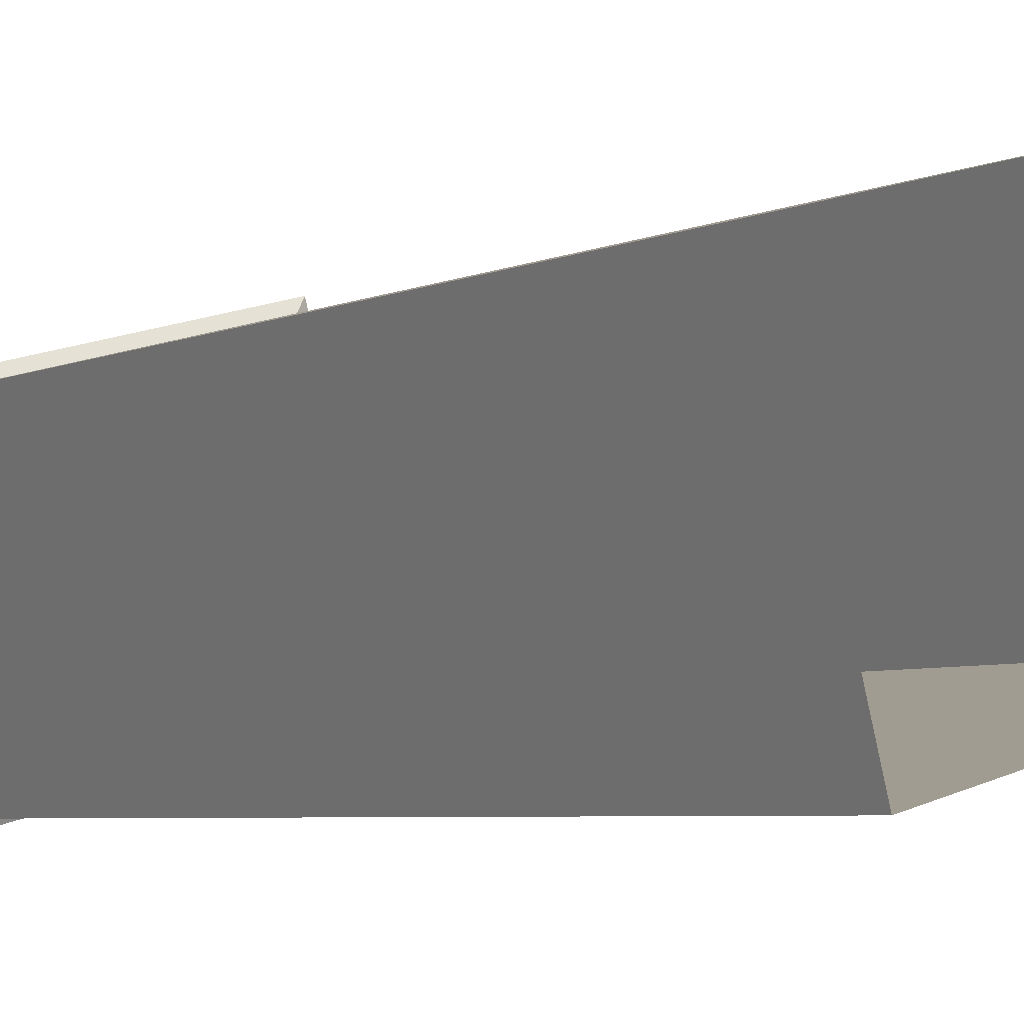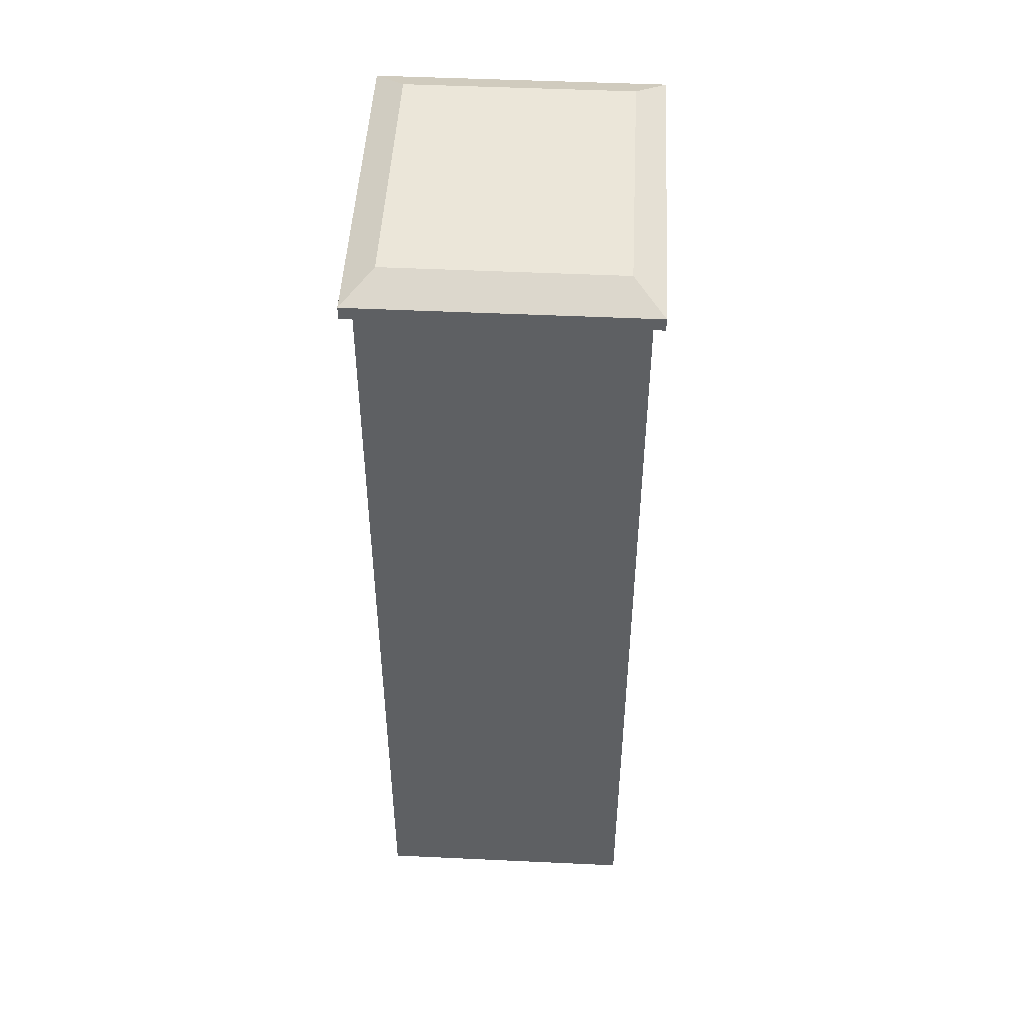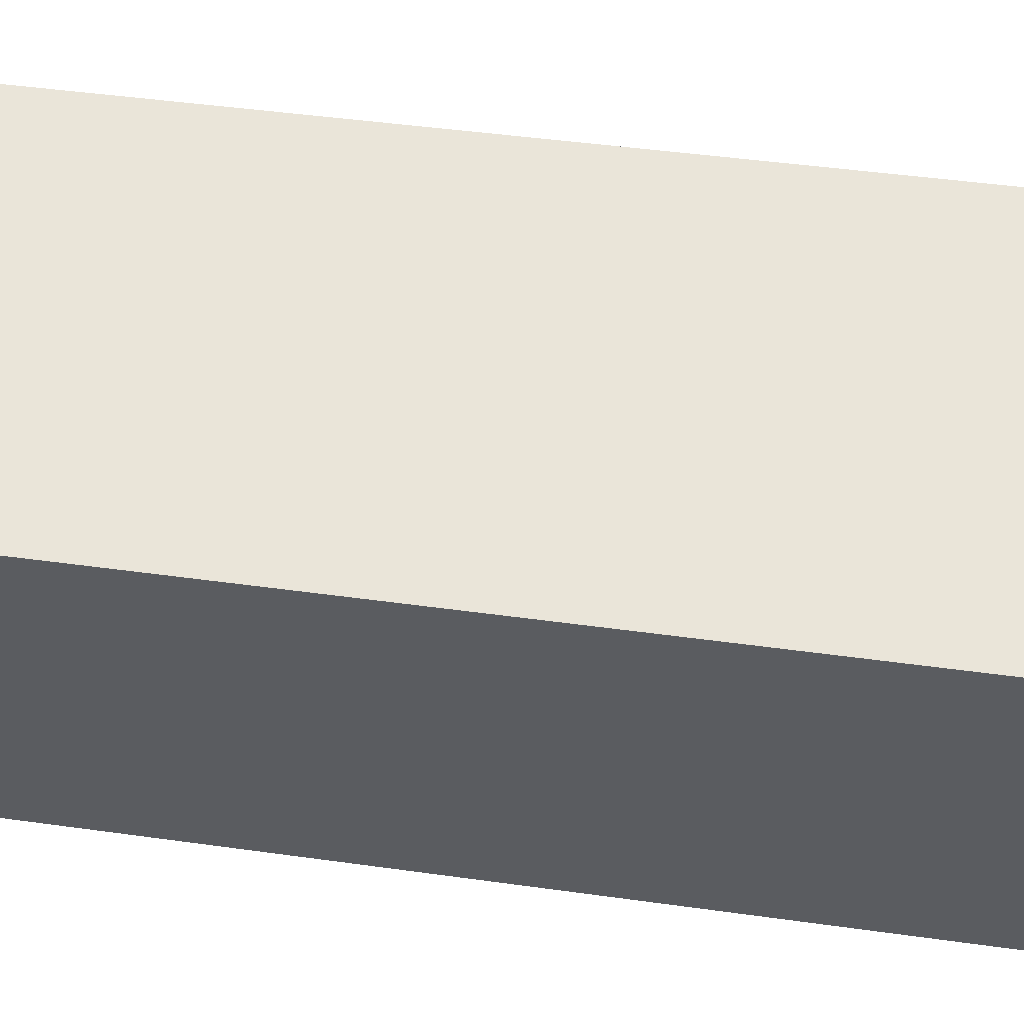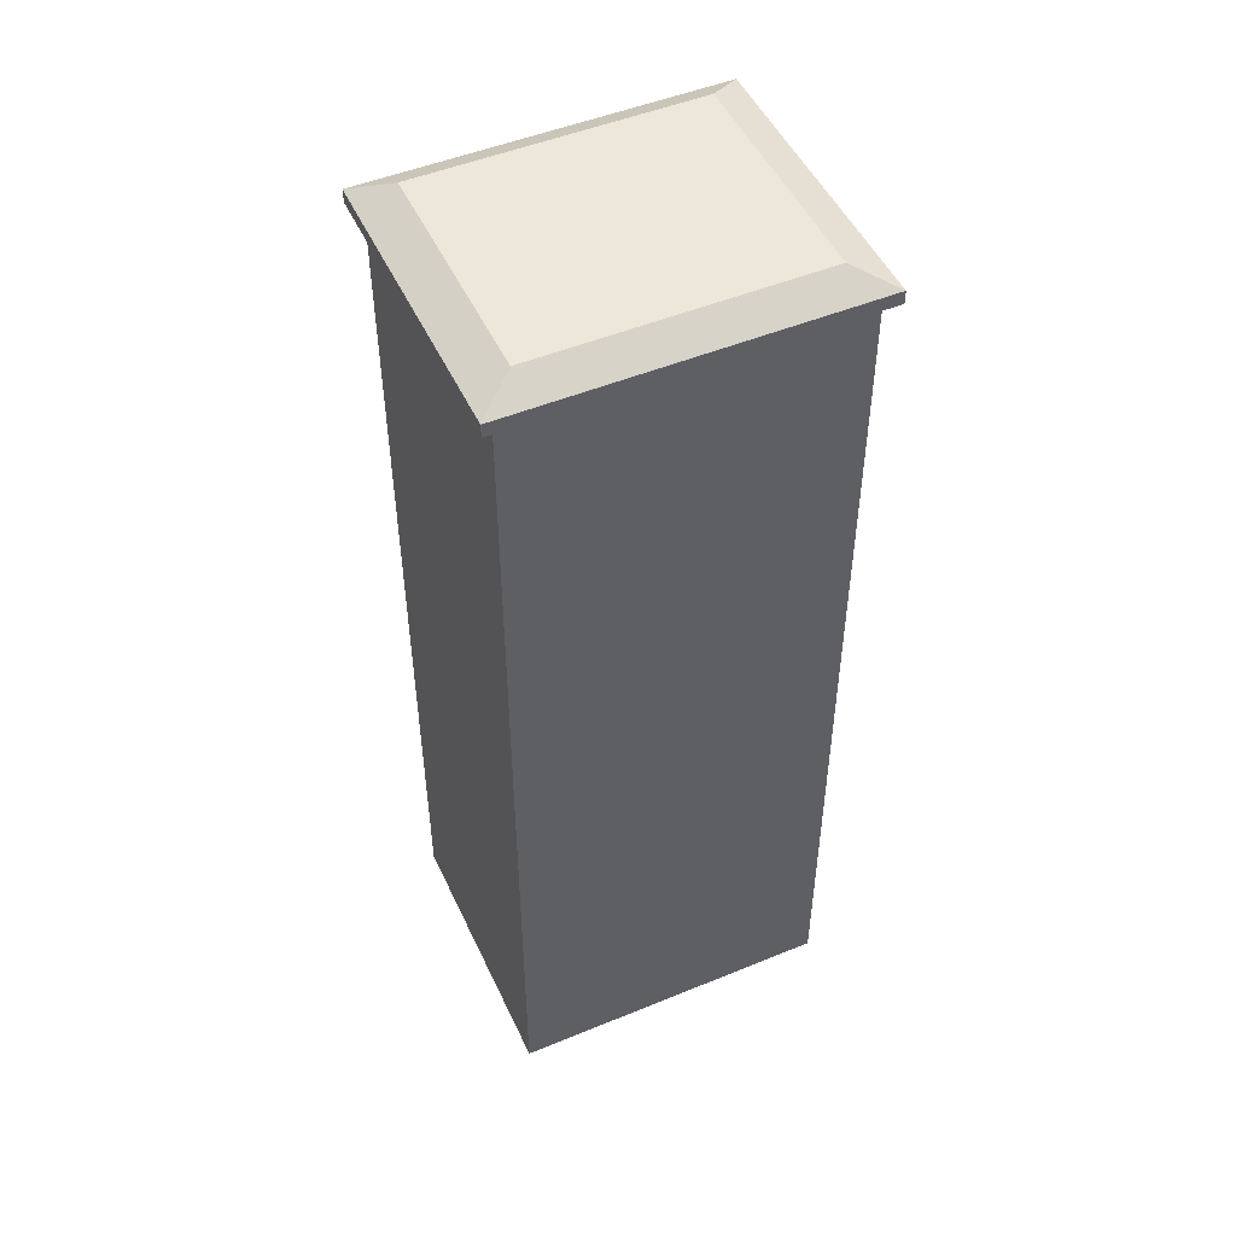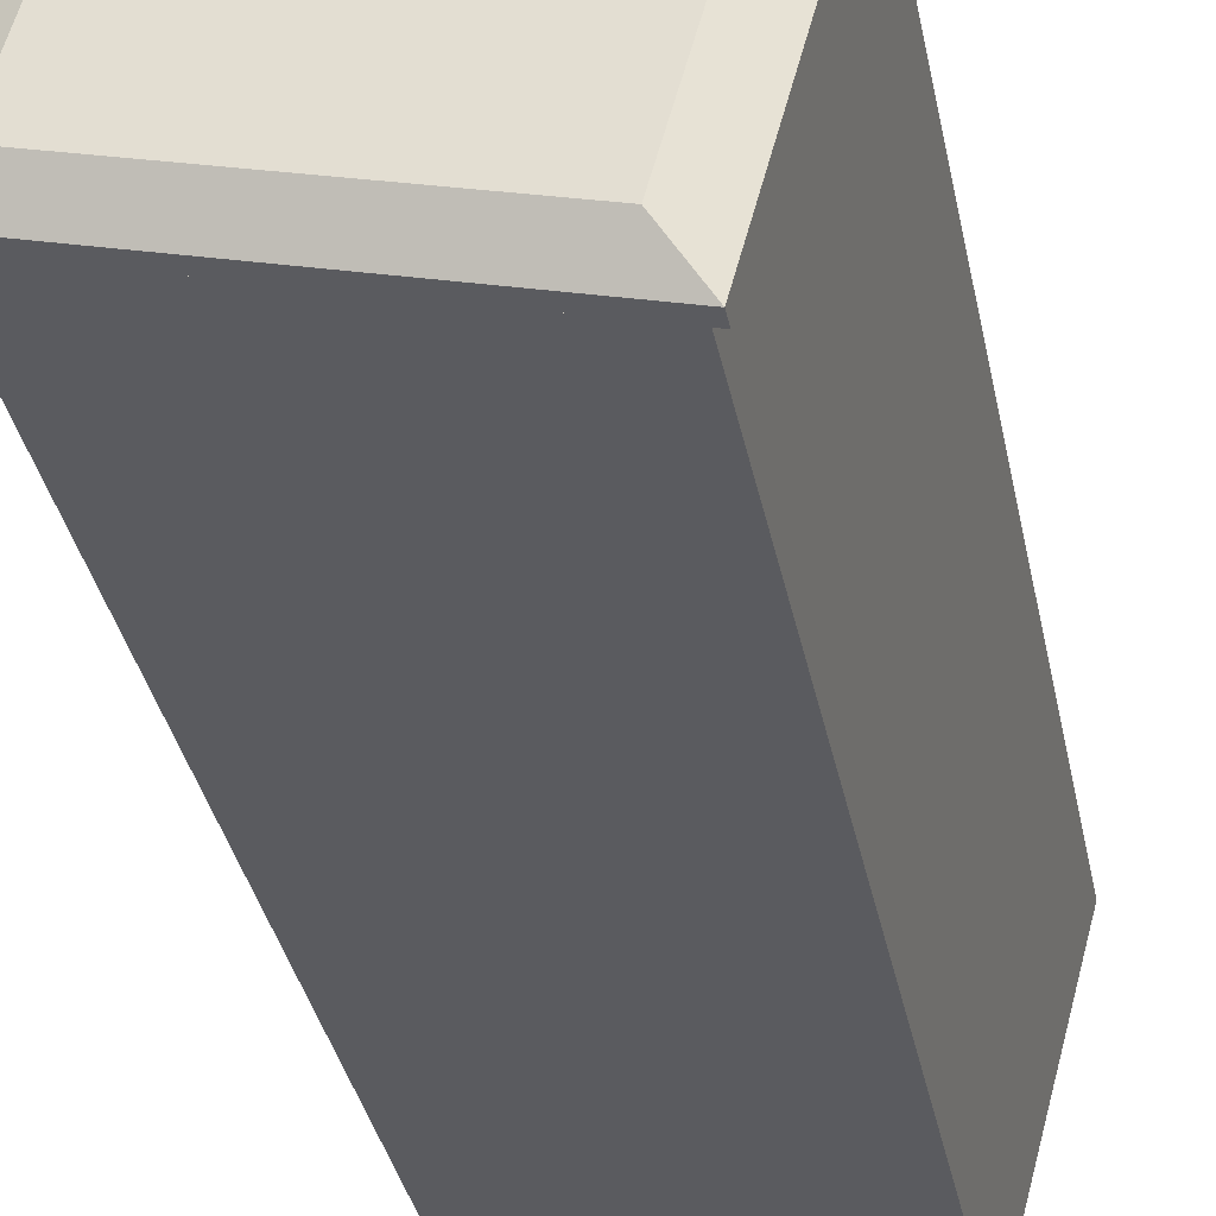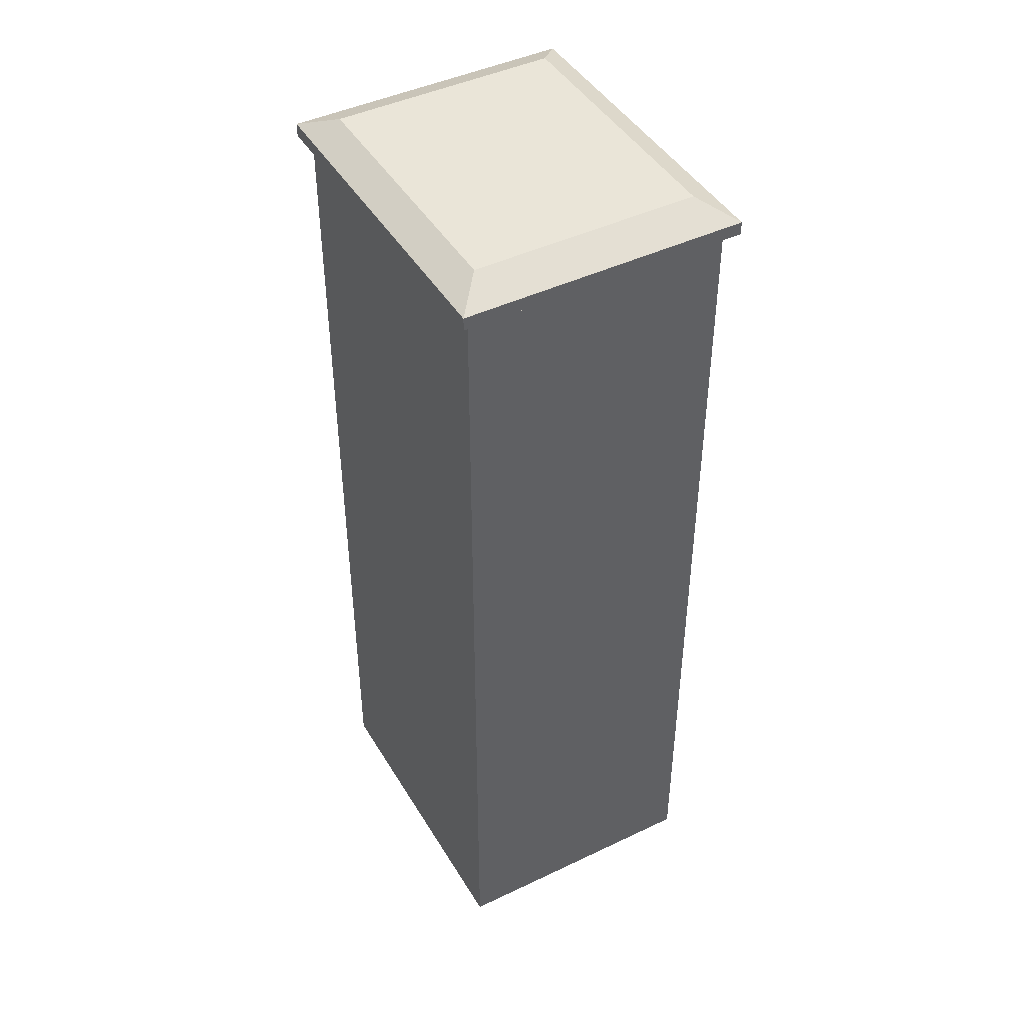
<metadata>
{"format":"obj","ext":"obj","renderer":"f3d","projection":"perspective","resolution":1024,"background":"white","views":[{"elev":-4.8,"azim":-34.5,"up":"+Z"},{"elev":48.0,"azim":78.0,"up":"+Y"},{"elev":38.9,"azim":-79.6,"up":"+Z"},{"elev":49.6,"azim":140.6,"up":"+Y"},{"elev":-34.0,"azim":-169.1,"up":"+Z"},{"elev":44.5,"azim":45.9,"up":"+Y"}]}
</metadata>
<code>
v 58.88 39.71 -193.4
v 55.93 39.71 -182.4
v 55.93 1.436 -182.4
v 58.88 1.436 -193.4
v 42.74 39.71 -185.9
v 42.74 1.436 -185.9
v 45.69 39.71 -196.9
v 45.69 1.436 -196.9
v 56.33 39.93 -181.8
v 42.12 39.93 -185.6
v 45.29 39.93 -197.5
v 45.29 40.49 -197.5
v 59.51 40.49 -193.6
v 59.51 39.93 -193.6
v 42.12 40.49 -185.6
v 43.95 41.2 -186.5
v 46.45 41.2 -195.8
v 56.33 40.49 -181.8
v 55.17 41.2 -183.4
v 57.67 41.2 -192.8
g Pilar LoFi
f 4 1 2
f 2 3 4
f 3 2 5
f 5 6 3
f 6 5 7
f 7 8 6
f 8 7 1
f 1 4 8
f 5 2 9
f 9 10 5
f 14 11 12
f 12 13 14
f 2 1 14
f 14 9 2
f 7 5 10
f 10 11 7
f 1 7 11
f 11 14 1
f 12 15 16
f 16 17 12
f 10 9 18
f 18 15 10
f 11 10 15
f 15 12 11
f 9 14 13
f 13 18 9
f 16 19 20
f 20 17 16
f 18 13 20
f 20 19 18
f 13 12 17
f 17 20 13
f 15 18 19
f 19 16 15

</code>
